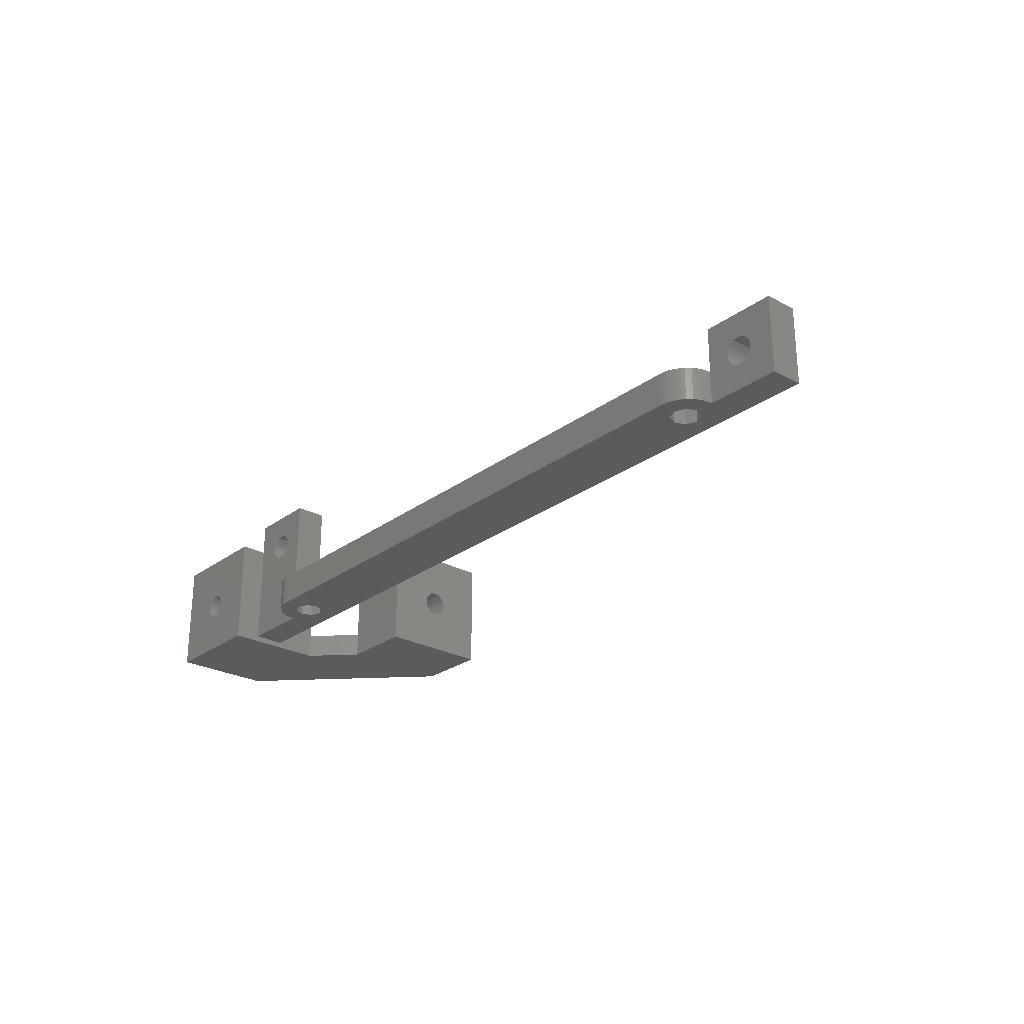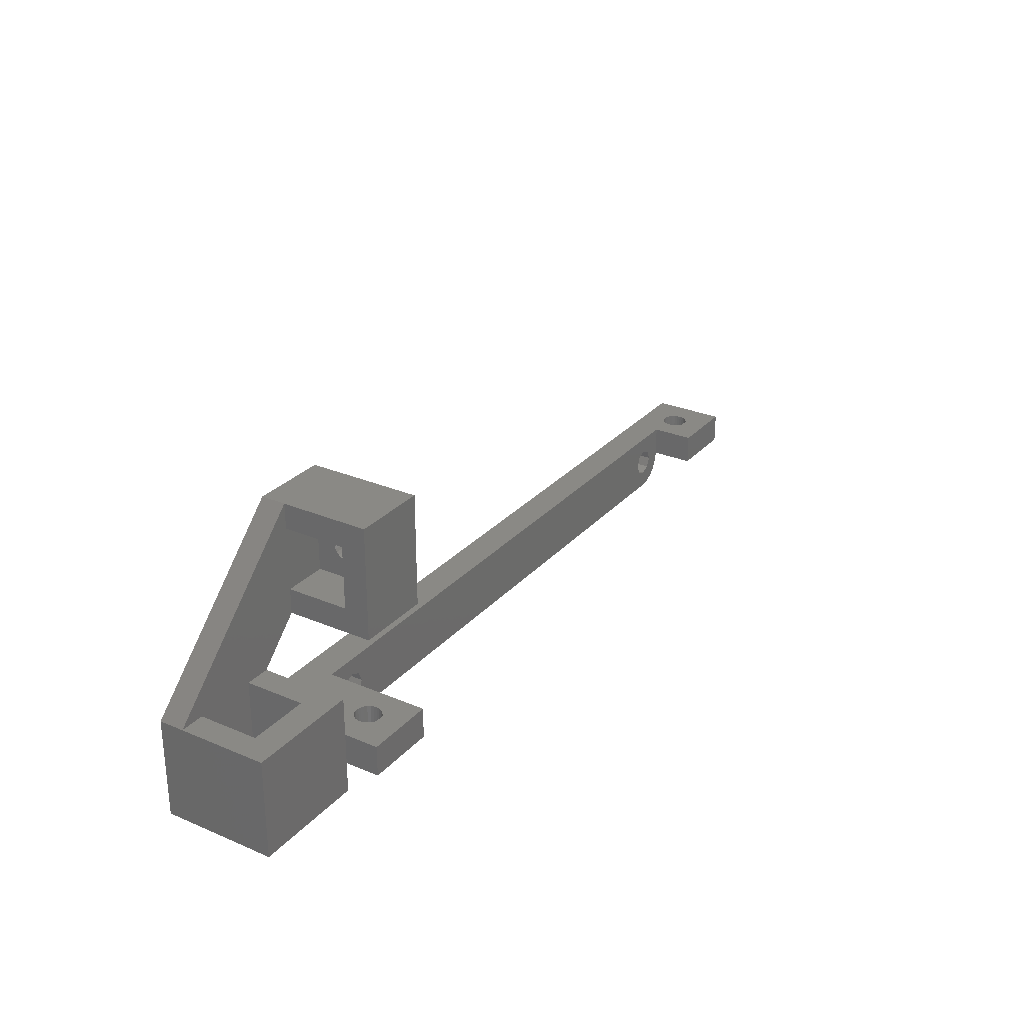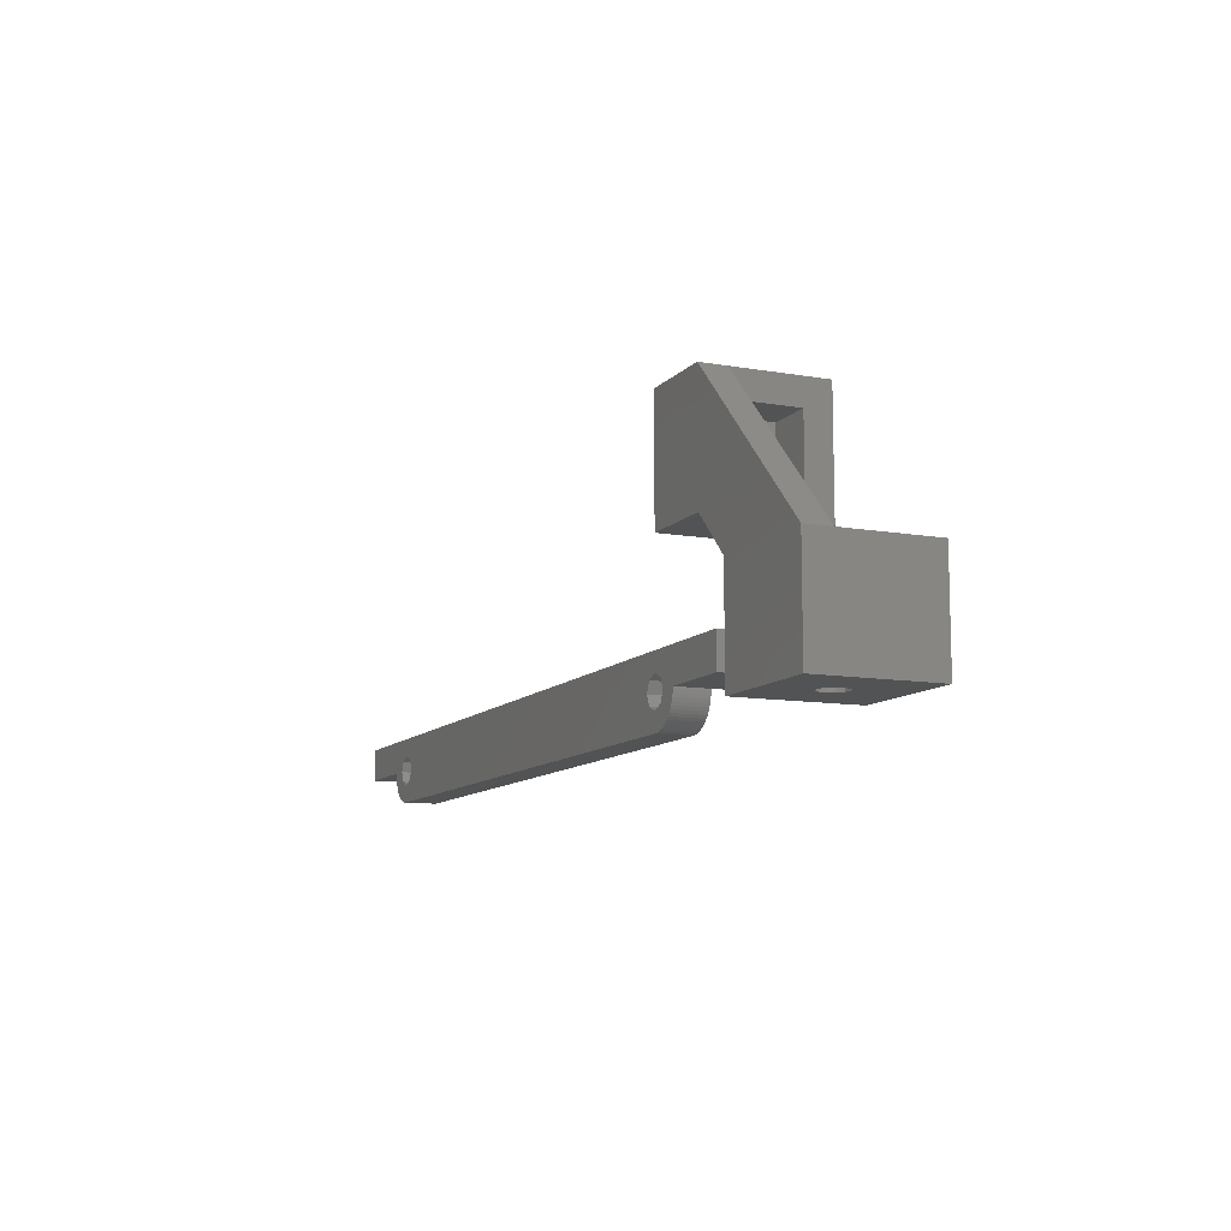
<metadata>
{"format":"stl","ext":"stl","renderer":"f3d","projection":"perspective","resolution":1024,"background":"white","views":[{"elev":-25.9,"azim":49.4,"up":"+Z"},{"elev":28.1,"azim":-57.3,"up":"+Y"},{"elev":-10.4,"azim":-113.8,"up":"+Y"}]}
</metadata>
<code>
# stl→obj: 332 verts, 680 faces
v -56.24 -5 0
v 32.24 -5 0
v 32.9 -6.601 0
v 32.9 -3.399 0
v -56.24 -5 5
v 32.24 -5 5
v 32.9 -3.399 5
v 32.9 -6.601 5
v -56.9 -3.399 0
v -56.9 -3.399 5
v 34.5 -2.735 0
v 39.49 0 5
v -56.9 -6.601 0
v -56.9 -6.601 5
v 34.38 -9.998 0
v 34.38 -9.998 5
v -58.5 -2.735 0
v -58.5 -2.735 5
v 50.99 0 0
v -58.5 -7.265 0
v -58.5 -7.265 5
v -58.6 14.3 0
v -58.6 21.3 9
v -58.6 14.3 18
v -58.6 21.36 8.521
v -58.6 21.53 8.071
v -58.6 21.8 7.674
v -58.6 22.16 7.354
v -58.6 22.59 7.13
v -58.6 23.06 7.015
v -58.6 32.3 0
v -58.6 21.36 9.479
v -58.6 21.53 9.929
v -58.6 21.8 10.33
v -58.6 22.47 11
v -58.6 32.3 18
v -58.6 24.13 11
v -58.6 23.54 7.015
v -58.6 24.01 7.13
v -58.6 24.44 7.354
v -58.6 24.8 10.33
v -58.6 24.8 7.674
v -58.6 25.07 9.929
v -58.6 25.07 8.071
v -58.6 25.24 8.521
v -58.6 25.24 9.479
v -58.6 25.3 9
v -58.62 -9.998 0
v -58.62 -9.998 5
v -59.12 -9.961 0
v -59.12 -9.961 5
v -59.61 -9.875 0
v -59.61 -9.875 5
v -60.09 -9.74 0
v -60.09 -9.74 5
v -60.1 -3.399 0
v -60.1 -3.399 5
v -60.1 -6.601 0
v -60.1 -6.601 5
v -60.56 -9.558 0
v -60.56 -9.558 5
v -60.76 -5 0
v -60.76 -5 5
v -61 -9.33 0
v -61 -9.33 5
v -61.42 -9.06 0
v -61.42 -9.06 5
v -61.81 -8.749 0
v -61.81 -8.749 5
v -62.17 -8.401 0
v -62.17 -8.401 5
v -62.49 -8.019 0
v -62.49 -8.019 5
v -62.77 -7.607 0
v -62.77 -7.607 5
v -63 -7.169 0
v -63 -7.169 5
v -63.2 -6.71 0
v -63.2 -6.71 5
v -63.35 -6.234 0
v -63.35 -6.234 5
v -63.44 -5.745 0
v -63.44 -5.745 5
v -63.49 -5 22
v -63.49 0 5
v -63.49 0 22
v -63.49 -5 5
v -63.49 -5.249 0
v -63.49 -5.249 5
v -63.5 -5 0
v -63.5 -5 5
v -63.6 18.3 14
v -63.6 21.36 9.479
v -63.6 21.3 9
v -63.6 21.53 9.929
v -63.6 21.8 10.33
v -63.6 22.47 11
v -63.6 28.3 14
v -63.6 18.3 4
v -63.6 21.36 8.521
v -63.6 21.53 8.071
v -63.6 21.8 7.674
v -63.6 22.16 7.354
v -63.6 22.59 7.13
v -63.6 23.06 7.015
v -63.6 28.3 4
v -63.6 24.13 11
v -63.6 23.54 7.015
v -63.6 24.01 7.13
v -63.6 24.44 7.354
v -63.6 24.8 10.33
v -63.6 24.8 7.674
v -63.6 25.07 9.929
v -63.6 25.07 8.071
v -63.6 25.24 8.521
v -63.6 25.24 9.479
v -63.6 25.3 9
v -66.96 -5 15.52
v -66.9 -5 16
v -66.9 0 16
v -66.96 0 15.52
v -66.96 -5 16.48
v -66.96 0 16.48
v -67.12 -5 15.06
v -67.12 0 15.06
v -67.12 -5 16.94
v -67.12 0 16.94
v -67.39 -5 14.65
v -67.39 0 14.65
v -67.39 -5 17.35
v -67.39 0 17.35
v -67.75 -5 14.32
v -67.75 0 14.32
v -68.13 -5 18.1
v -68.13 0 18.1
v -68.17 -5 14.07
v -68.17 0 14.07
v -68.64 -5 13.93
v -68.64 0 13.93
v -69.12 -5 13.9
v -69.12 0 13.9
v -69.6 -5 13.99
v -69.6 0 13.99
v -69.87 -5 18.1
v -69.87 0 18.1
v -70.05 -5 14.18
v -70.05 0 14.18
v -70.44 -5 14.47
v -70.44 0 14.47
v -70.44 -5 17.53
v -70.44 0 17.53
v -70.6 14.3 0
v -70.6 14.3 4
v -70.6 32.3 0
v -70.6 14.3 18
v -70.6 32.3 18
v -70.6 18.3 14
v -70.6 18.3 4
v -70.6 28.3 14
v -70.6 28.3 4
v -70.6 32.3 4
v -70.75 -5 14.85
v -70.75 0 14.85
v -70.75 -5 17.15
v -70.75 0 17.15
v -70.97 -5 15.28
v -70.97 0 15.28
v -70.97 -5 16.72
v -70.97 0 16.72
v -71.09 -5 15.76
v -71.09 0 15.76
v -71.09 -5 16.24
v -71.09 0 16.24
v -74.99 -5 0
v -74.99 -5 22
v -74.99 0 22
v -74.99 0 0
v -77 -8 0
v -77 7.9 0
v -77 7.9 4
v -77 -8 18
v -77 7.9 18
v -81 -3 4
v -81 -3 13.6
v -81 7.9 13.6
v -81 7.9 4
v -84 -3 8.6
v -84 -8 8.6
v -84.06 -3 8.121
v -84.06 -3 9.079
v -84.06 -8 8.121
v -84.06 -8 9.079
v -84.23 -3 7.671
v -84.23 -3 9.529
v -84.23 -8 7.671
v -84.23 -8 9.529
v -84.5 -3 7.274
v -84.5 -3 9.926
v -84.5 -8 7.274
v -84.5 -8 9.926
v -84.86 -3 6.954
v -84.86 -8 6.954
v -85.17 -3 10.6
v -85.17 -8 10.6
v -85.29 -3 6.73
v -85.29 -8 6.73
v -85.76 -3 6.615
v -85.76 -8 6.615
v -86.24 -3 6.615
v -86.24 -8 6.615
v -86.71 -3 6.73
v -86.71 -8 6.73
v -86.83 -8 10.6
v -86.83 -3 10.6
v -87.14 -3 6.954
v -87.14 -8 6.954
v -87.5 -3 7.274
v -87.5 -3 9.926
v -87.5 -8 7.274
v -87.5 -8 9.926
v -87.77 -3 9.529
v -87.77 -8 7.671
v -87.77 -3 7.671
v -87.77 -8 9.529
v -87.94 -3 9.079
v -87.94 -8 8.121
v -87.94 -3 8.121
v -87.94 -8 9.079
v -88 -3 8.6
v -88 -8 8.6
v -91 -3 13.6
v -91 7.9 13.6
v -91 7.9 4
v -91 -3 4
v -95 -8 0
v -95 -8 18
v -95 7.9 4
v -95 7.9 0
v -95 7.9 18
v 34.5 -2.735 5
v 34.5 -7.265 0
v 34.5 -7.265 5
v 34.87 -9.986 0
v 34.87 -9.986 5
v 36.1 -3.399 0
v 36.1 -3.399 5
v 36.1 -6.601 0
v 35.37 -9.924 0
v 35.85 -9.813 0
v 36.33 -9.654 0
v 35.37 -9.924 5
v 35.85 -9.813 5
v 36.33 -9.654 5
v 36.1 -6.601 5
v 36.76 -5 0
v 39.5 -5 0
v 36.76 -5 5
v 39.49 -5 5
v 36.78 -9.449 0
v 36.78 -9.449 5
v 37.21 -9.2 5
v 37.62 -8.909 5
v 37.99 -8.579 5
v 38.33 -8.214 5
v 38.63 -7.817 5
v 38.89 -7.391 5
v 39.11 -6.942 5
v 37.21 -9.2 0
v 37.62 -8.909 0
v 37.99 -8.579 0
v 38.33 -8.214 0
v 38.63 -7.817 0
v 38.89 -7.391 0
v 39.11 -6.942 0
v 39.28 -6.474 0
v 39.4 -5.991 0
v 39.48 -5.498 0
v 39.28 -6.474 5
v 39.4 -5.991 5
v 39.48 -5.498 5
v 39.5 -5 5
v 39.49 -5 12
v 43.03 -5 6.718
v 43.25 -5 7.154
v 43.56 -5 7.527
v 44.13 -5 8.1
v 45.87 -5 8.1
v 50.99 -5 12
v 39.49 0 12
v 43.25 0 7.154
v 43.03 0 6.718
v 43.56 0 7.527
v 44.13 0 8.1
v 45.87 0 8.1
v 50.99 0 12
v 42.91 0 5.756
v 43.03 0 5.282
v 42.91 0 6.244
v 43.25 0 4.846
v 43.56 0 4.473
v 43.95 0 4.181
v 44.4 0 3.988
v 43.56 -5 4.473
v 43.95 -5 4.181
v 44.4 -5 3.988
v 44.88 -5 3.904
v 50.99 -5 0
v 42.91 -5 5.756
v 42.91 -5 6.244
v 43.03 -5 5.282
v 43.25 -5 4.846
v 44.88 0 3.904
v 45.36 -5 3.932
v 45.36 0 3.932
v 45.83 -5 4.072
v 45.83 0 4.072
v 46.25 -5 4.316
v 46.25 0 4.316
v 46.61 -5 7.35
v 46.61 0 7.35
v 46.61 -5 4.65
v 46.61 0 4.65
v 46.88 -5 5.058
v 46.88 0 5.058
v 46.88 -5 6.942
v 46.88 0 6.942
v 47.04 -5 5.516
v 47.04 0 5.516
v 47.04 -5 6.484
v 47.04 0 6.484
v 47.1 -5 6
v 47.1 0 6
f 1 2 3
f 1 4 2
f 5 6 7
f 5 8 6
f 9 1 10
f 9 4 1
f 9 11 4
f 10 1 5
f 10 5 7
f 10 7 12
f 13 1 3
f 13 5 1
f 13 14 5
f 13 3 15
f 14 8 5
f 14 16 8
f 17 9 10
f 17 10 18
f 17 11 9
f 17 19 11
f 20 21 13
f 21 14 13
f 22 23 24
f 22 25 23
f 22 26 25
f 22 27 26
f 22 28 27
f 22 29 28
f 22 30 29
f 22 31 30
f 24 23 32
f 24 32 33
f 24 33 34
f 24 34 35
f 24 35 36
f 35 37 36
f 30 31 38
f 38 31 39
f 39 31 40
f 37 41 36
f 40 31 42
f 41 43 36
f 42 31 44
f 44 31 45
f 43 46 36
f 45 31 47
f 46 47 36
f 47 31 36
f 48 13 15
f 48 20 13
f 48 15 16
f 48 16 49
f 49 14 21
f 49 16 14
f 50 20 48
f 50 48 49
f 50 49 51
f 51 49 21
f 52 20 50
f 52 50 51
f 52 51 53
f 53 51 21
f 54 20 52
f 54 52 53
f 54 53 55
f 55 53 21
f 56 17 18
f 56 18 57
f 58 59 20
f 59 21 20
f 60 20 54
f 60 54 55
f 60 55 61
f 60 58 20
f 61 21 59
f 61 55 21
f 62 56 63
f 62 59 58
f 62 63 59
f 63 56 57
f 64 58 60
f 64 60 61
f 64 61 65
f 65 61 59
f 66 58 64
f 66 64 65
f 66 65 67
f 67 65 59
f 68 58 66
f 68 66 67
f 68 67 69
f 69 67 59
f 70 58 68
f 70 68 69
f 70 69 71
f 71 69 59
f 72 58 70
f 72 70 73
f 73 70 71
f 73 71 59
f 74 58 72
f 74 72 75
f 75 72 73
f 75 73 59
f 76 58 74
f 76 74 77
f 77 74 75
f 77 75 59
f 78 58 76
f 78 62 58
f 78 76 79
f 79 59 63
f 79 76 77
f 79 77 59
f 80 62 78
f 80 78 81
f 81 78 79
f 81 79 63
f 82 62 80
f 82 80 83
f 83 80 81
f 83 81 63
f 84 85 86
f 87 57 85
f 87 63 57
f 87 85 84
f 85 10 12
f 85 18 10
f 85 57 18
f 85 12 19
f 88 62 82
f 88 82 89
f 89 63 87
f 89 82 83
f 89 83 63
f 90 56 62
f 90 62 88
f 90 88 91
f 91 88 89
f 91 89 87
f 92 93 94
f 92 95 93
f 92 96 95
f 92 97 96
f 92 98 97
f 99 92 94
f 99 94 100
f 99 100 101
f 99 101 102
f 99 102 103
f 99 103 104
f 99 104 105
f 99 105 106
f 94 23 25
f 94 25 100
f 94 93 23
f 100 25 26
f 100 26 101
f 93 32 23
f 93 95 32
f 101 26 27
f 101 27 102
f 95 33 32
f 95 96 33
f 96 34 33
f 96 97 34
f 102 27 103
f 103 27 28
f 103 28 104
f 97 35 34
f 97 37 35
f 97 107 37
f 97 98 107
f 104 28 29
f 104 29 105
f 105 29 30
f 105 30 108
f 105 108 106
f 108 30 38
f 108 38 109
f 108 109 106
f 109 38 39
f 109 39 110
f 109 110 106
f 107 111 37
f 107 98 111
f 110 39 40
f 110 40 112
f 110 112 106
f 111 41 37
f 111 113 41
f 111 98 113
f 112 40 42
f 112 42 44
f 112 44 114
f 112 114 106
f 114 44 45
f 114 45 115
f 114 115 106
f 113 43 41
f 113 116 43
f 113 98 116
f 115 45 47
f 115 47 117
f 115 117 106
f 116 46 43
f 116 117 46
f 116 98 117
f 117 47 46
f 117 98 106
f 118 84 119
f 118 87 84
f 118 119 120
f 118 120 121
f 122 119 84
f 122 123 119
f 121 86 85
f 121 120 86
f 123 86 120
f 123 120 119
f 124 87 118
f 124 118 121
f 124 121 125
f 126 122 84
f 126 127 122
f 125 121 85
f 127 86 123
f 127 123 122
f 128 87 124
f 128 91 87
f 128 124 125
f 128 125 129
f 130 126 84
f 130 131 126
f 129 125 85
f 131 86 127
f 131 127 126
f 132 91 128
f 132 128 133
f 133 128 129
f 133 129 85
f 134 130 84
f 134 135 130
f 135 86 131
f 135 131 130
f 136 91 132
f 136 132 137
f 137 132 133
f 137 133 85
f 138 91 136
f 138 136 139
f 139 136 137
f 139 137 85
f 140 91 138
f 140 138 141
f 141 138 139
f 141 139 85
f 142 91 140
f 142 140 143
f 143 140 141
f 143 141 85
f 144 134 84
f 144 135 134
f 144 145 135
f 145 86 135
f 146 142 147
f 147 142 143
f 148 146 149
f 150 151 144
f 149 146 147
f 151 145 144
f 152 22 153
f 152 31 22
f 152 154 31
f 155 24 156
f 155 156 157
f 153 22 24
f 153 24 155
f 153 155 157
f 153 157 158
f 157 92 99
f 157 98 92
f 157 159 98
f 157 156 159
f 158 99 160
f 158 157 99
f 159 156 161
f 160 99 106
f 160 98 159
f 160 106 98
f 160 159 161
f 154 161 31
f 156 24 36
f 161 36 31
f 161 156 36
f 162 148 149
f 162 149 163
f 164 165 150
f 165 151 150
f 166 162 163
f 166 163 167
f 168 169 164
f 169 165 164
f 170 166 167
f 170 167 171
f 170 171 172
f 172 171 173
f 172 173 168
f 173 169 168
f 174 90 91
f 174 91 142
f 174 142 146
f 174 146 148
f 174 148 162
f 174 162 166
f 174 166 175
f 174 175 176
f 174 177 90
f 174 176 177
f 175 84 176
f 175 144 84
f 175 150 144
f 175 164 150
f 175 166 170
f 175 168 164
f 175 170 172
f 175 172 168
f 177 17 56
f 177 56 90
f 177 85 19
f 177 143 85
f 177 147 143
f 177 149 147
f 177 163 149
f 177 167 163
f 177 176 167
f 177 19 17
f 176 84 86
f 176 86 145
f 176 145 151
f 176 151 165
f 176 165 169
f 176 169 173
f 176 171 167
f 176 173 171
f 178 179 180
f 178 180 181
f 181 180 182
f 179 152 153
f 179 153 180
f 179 154 152
f 183 184 185
f 183 185 186
f 185 182 180
f 186 153 158
f 186 180 153
f 186 185 180
f 187 184 183
f 188 178 181
f 189 187 183
f 190 184 187
f 190 187 188
f 191 178 188
f 191 187 189
f 191 188 187
f 192 188 181
f 192 190 188
f 193 189 183
f 194 184 190
f 194 190 192
f 195 178 191
f 195 189 193
f 195 191 189
f 196 192 181
f 196 194 192
f 197 193 183
f 198 184 194
f 198 194 196
f 199 178 195
f 199 193 197
f 199 195 193
f 200 196 181
f 200 198 196
f 201 197 183
f 201 199 197
f 202 178 199
f 202 199 201
f 203 184 198
f 203 198 200
f 204 200 181
f 204 203 200
f 205 201 183
f 205 202 201
f 206 178 202
f 206 202 205
f 207 205 183
f 207 206 205
f 208 178 206
f 208 206 207
f 209 207 183
f 209 208 207
f 210 208 209
f 211 210 209
f 212 210 211
f 213 203 204
f 213 204 181
f 213 214 203
f 215 212 211
f 216 212 215
f 217 216 215
f 218 214 213
f 219 216 217
f 220 218 213
f 221 218 220
f 222 217 223
f 222 219 217
f 224 221 220
f 225 221 224
f 226 223 227
f 226 222 223
f 228 225 224
f 229 225 228
f 230 227 229
f 230 226 227
f 230 229 228
f 231 184 203
f 231 185 184
f 231 203 214
f 231 214 218
f 231 218 221
f 231 221 225
f 231 225 229
f 231 232 185
f 231 233 232
f 234 183 233
f 234 209 183
f 234 211 209
f 234 215 211
f 234 217 215
f 234 223 217
f 234 227 223
f 234 229 227
f 234 231 229
f 234 233 231
f 233 158 160
f 233 160 161
f 233 183 186
f 233 186 158
f 235 178 208
f 235 179 178
f 235 208 210
f 235 210 212
f 235 212 216
f 235 216 219
f 235 219 222
f 235 222 226
f 235 226 230
f 235 230 236
f 235 236 237
f 235 238 179
f 235 237 238
f 236 181 239
f 236 213 181
f 236 220 213
f 236 224 220
f 236 228 224
f 236 230 228
f 236 239 237
f 238 154 179
f 238 161 154
f 238 237 161
f 239 181 182
f 239 182 185
f 239 185 232
f 237 232 233
f 237 233 161
f 237 239 232
f 2 6 8
f 2 4 6
f 2 8 3
f 6 4 7
f 4 11 240
f 4 240 7
f 7 240 12
f 3 8 241
f 3 241 15
f 8 16 242
f 8 242 241
f 15 241 243
f 15 243 244
f 15 244 16
f 16 244 242
f 11 245 246
f 11 246 240
f 11 19 245
f 240 246 12
f 241 242 247
f 241 248 243
f 241 249 248
f 241 247 250
f 241 250 249
f 242 244 251
f 242 251 252
f 242 252 253
f 242 254 247
f 242 253 254
f 243 248 251
f 243 251 244
f 248 249 252
f 248 252 251
f 249 250 253
f 249 253 252
f 245 255 246
f 245 256 255
f 245 19 256
f 246 255 257
f 246 257 258
f 246 258 12
f 247 254 257
f 247 255 259
f 247 257 255
f 247 259 250
f 254 253 260
f 254 260 261
f 254 261 262
f 254 262 263
f 254 263 264
f 254 264 265
f 254 265 266
f 254 266 267
f 254 267 257
f 250 259 260
f 250 260 253
f 255 268 259
f 255 269 268
f 255 270 269
f 255 271 270
f 255 272 271
f 255 273 272
f 255 274 273
f 255 275 274
f 255 276 275
f 255 277 276
f 255 256 277
f 257 267 278
f 257 278 279
f 257 279 280
f 257 280 258
f 259 268 261
f 259 261 260
f 268 269 262
f 268 262 261
f 269 270 263
f 269 263 262
f 270 271 263
f 263 271 264
f 271 272 264
f 264 272 265
f 272 273 265
f 265 273 266
f 273 274 266
f 266 274 267
f 274 275 267
f 267 275 278
f 275 276 278
f 278 276 279
f 276 277 279
f 279 277 280
f 277 256 280
f 280 256 281
f 280 281 258
f 282 281 283
f 282 283 284
f 282 284 285
f 282 285 286
f 282 286 287
f 282 287 288
f 282 288 289
f 258 282 289
f 258 289 12
f 258 281 282
f 289 290 291
f 289 292 290
f 289 293 292
f 289 294 293
f 289 288 295
f 289 295 294
f 12 289 291
f 12 296 297
f 12 298 296
f 12 297 299
f 12 291 298
f 12 299 300
f 12 300 301
f 12 301 302
f 12 302 19
f 256 303 281
f 256 304 303
f 256 305 304
f 256 306 305
f 256 307 306
f 256 19 307
f 281 308 309
f 281 309 283
f 281 310 308
f 281 311 310
f 281 303 311
f 308 296 309
f 308 310 297
f 308 297 296
f 309 296 298
f 309 298 283
f 298 291 283
f 310 311 299
f 310 299 297
f 283 291 284
f 291 290 284
f 311 303 300
f 311 300 299
f 284 290 285
f 290 292 285
f 303 304 300
f 285 292 286
f 300 304 301
f 292 293 286
f 304 305 301
f 301 305 302
f 286 293 294
f 286 294 287
f 305 306 302
f 302 306 312
f 302 312 19
f 306 313 312
f 306 307 313
f 312 313 314
f 312 314 19
f 313 315 314
f 313 307 315
f 314 315 316
f 314 316 19
f 315 317 316
f 315 307 317
f 316 317 318
f 316 318 19
f 287 294 319
f 287 319 288
f 294 320 319
f 294 295 320
f 317 321 318
f 317 307 321
f 318 321 322
f 318 322 19
f 321 323 324
f 321 324 322
f 321 307 323
f 319 320 325
f 319 325 288
f 322 324 19
f 320 326 325
f 320 295 326
f 323 327 328
f 323 328 324
f 323 307 327
f 325 326 329
f 325 329 288
f 324 328 19
f 326 330 329
f 326 295 330
f 327 331 332
f 327 332 328
f 327 307 331
f 329 330 331
f 329 331 288
f 328 332 19
f 330 332 331
f 330 295 332
f 331 307 288
f 332 295 19
f 307 19 288
f 288 19 295

</code>
